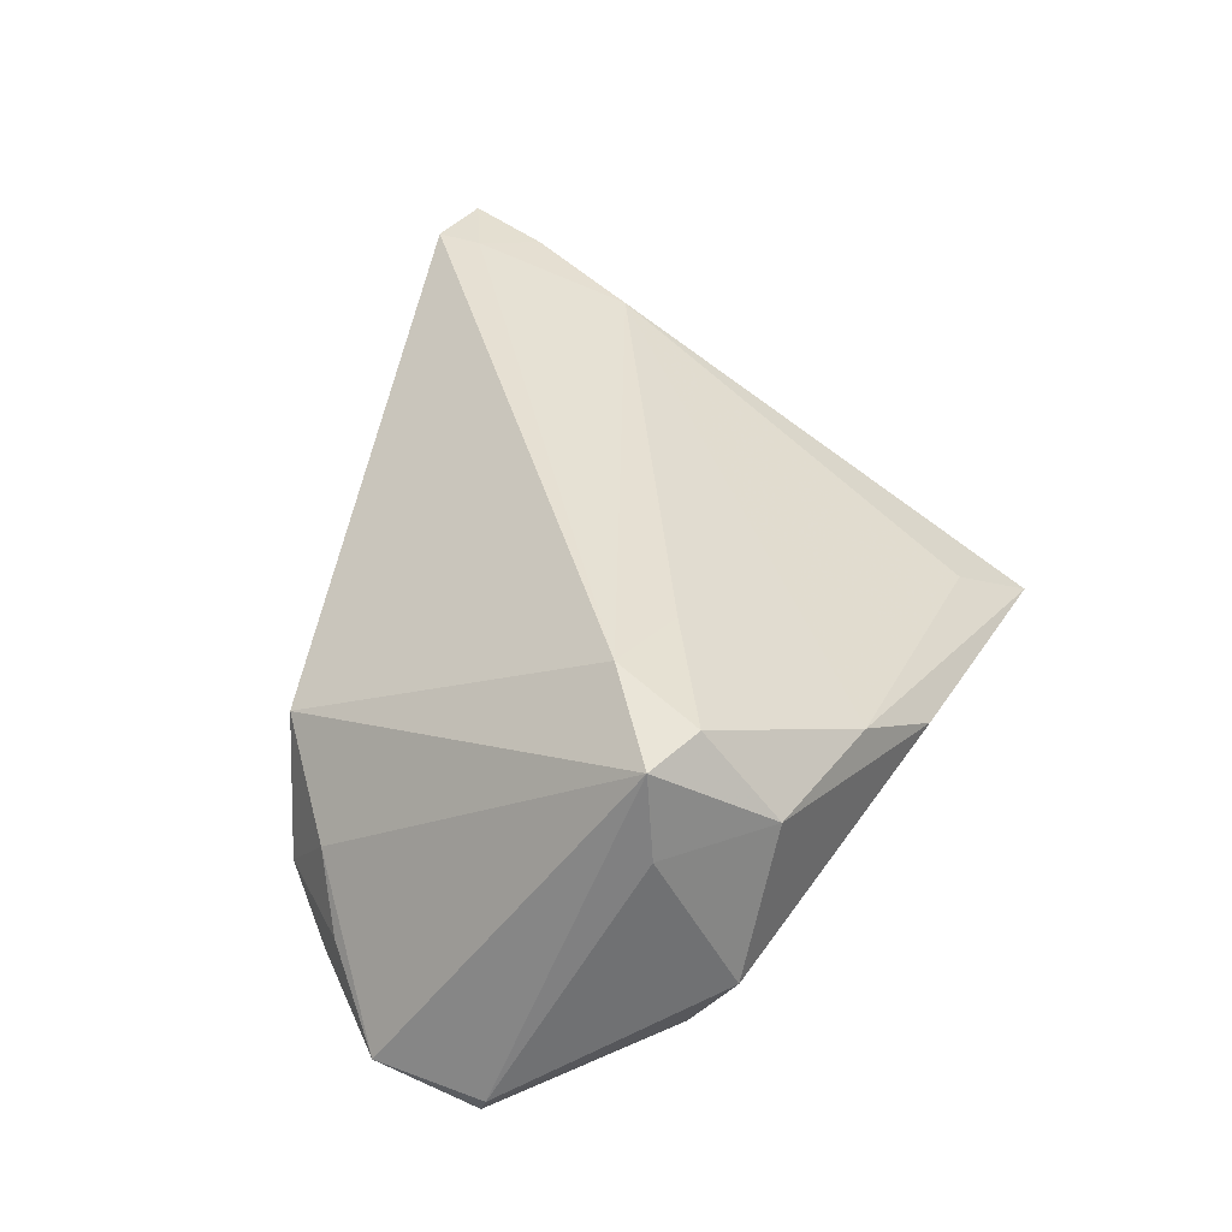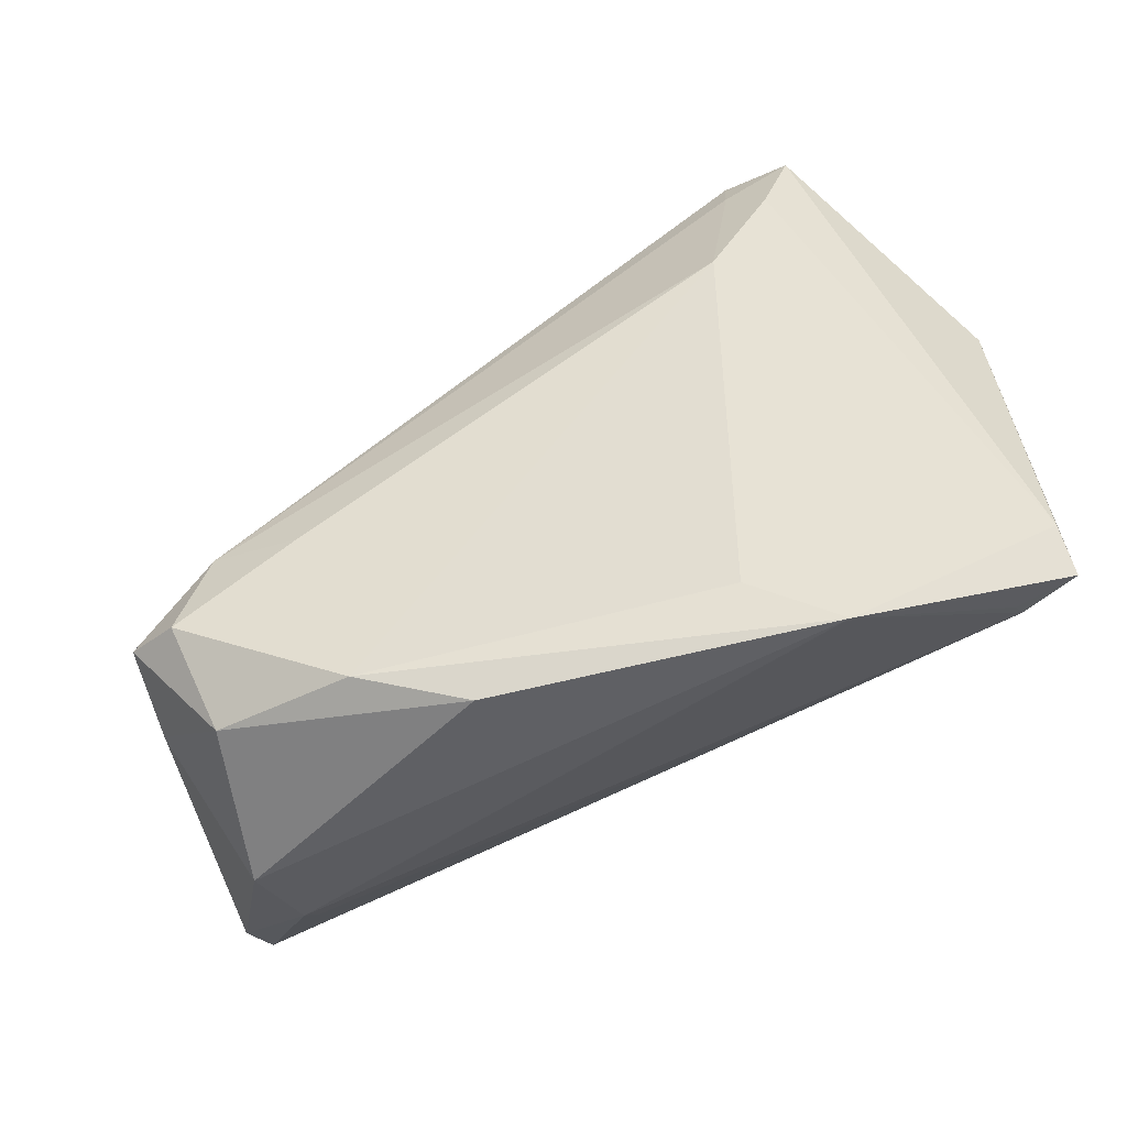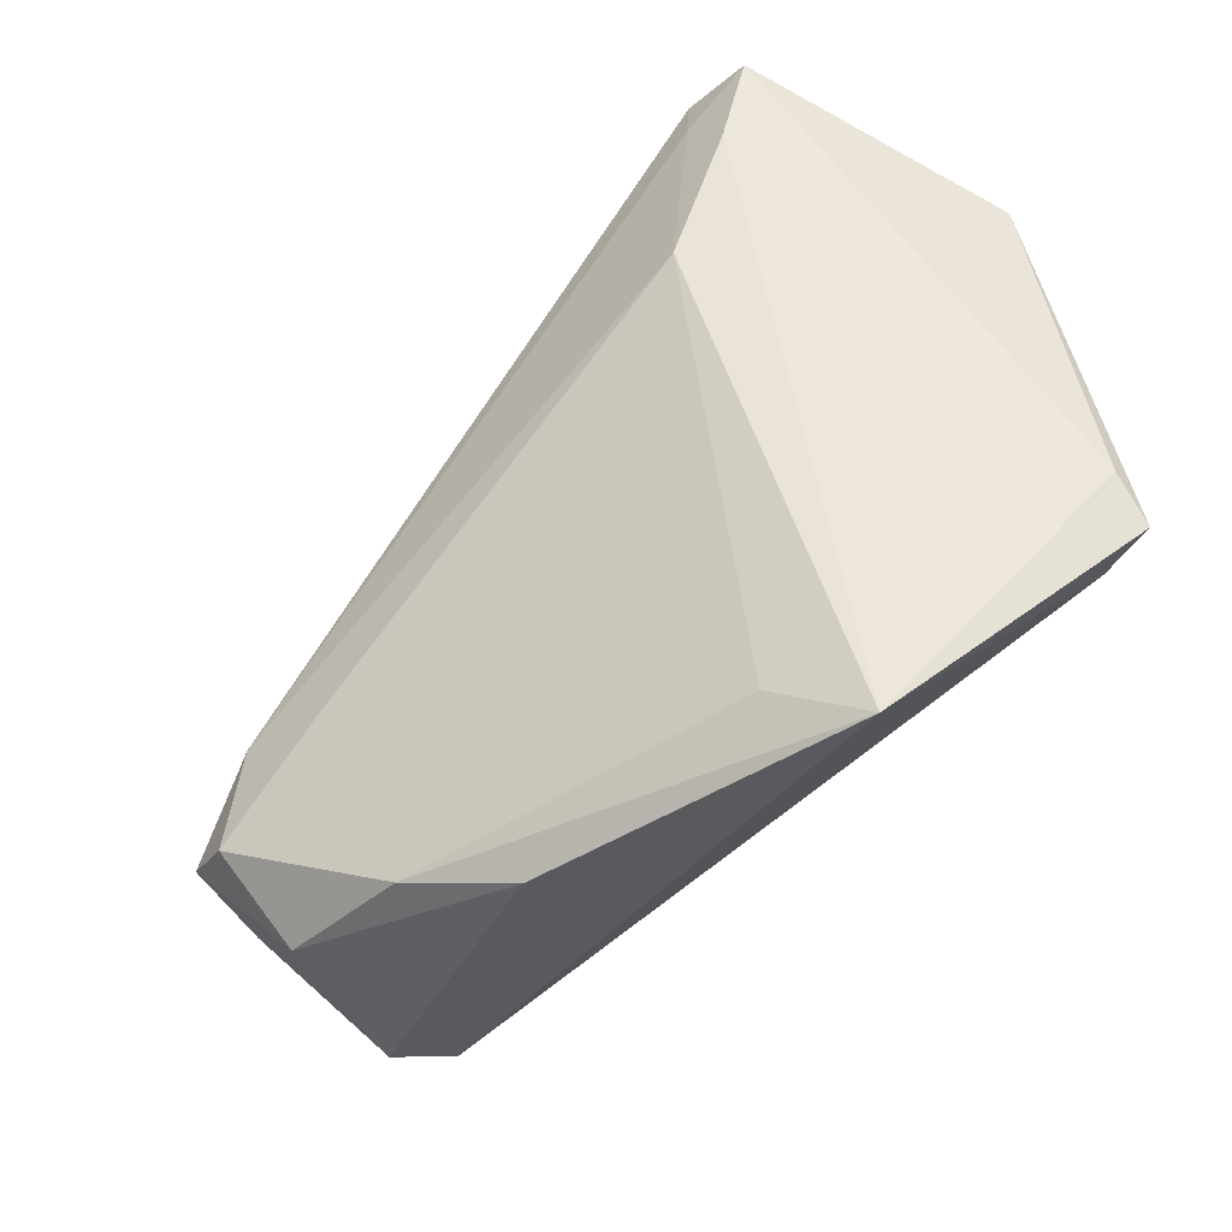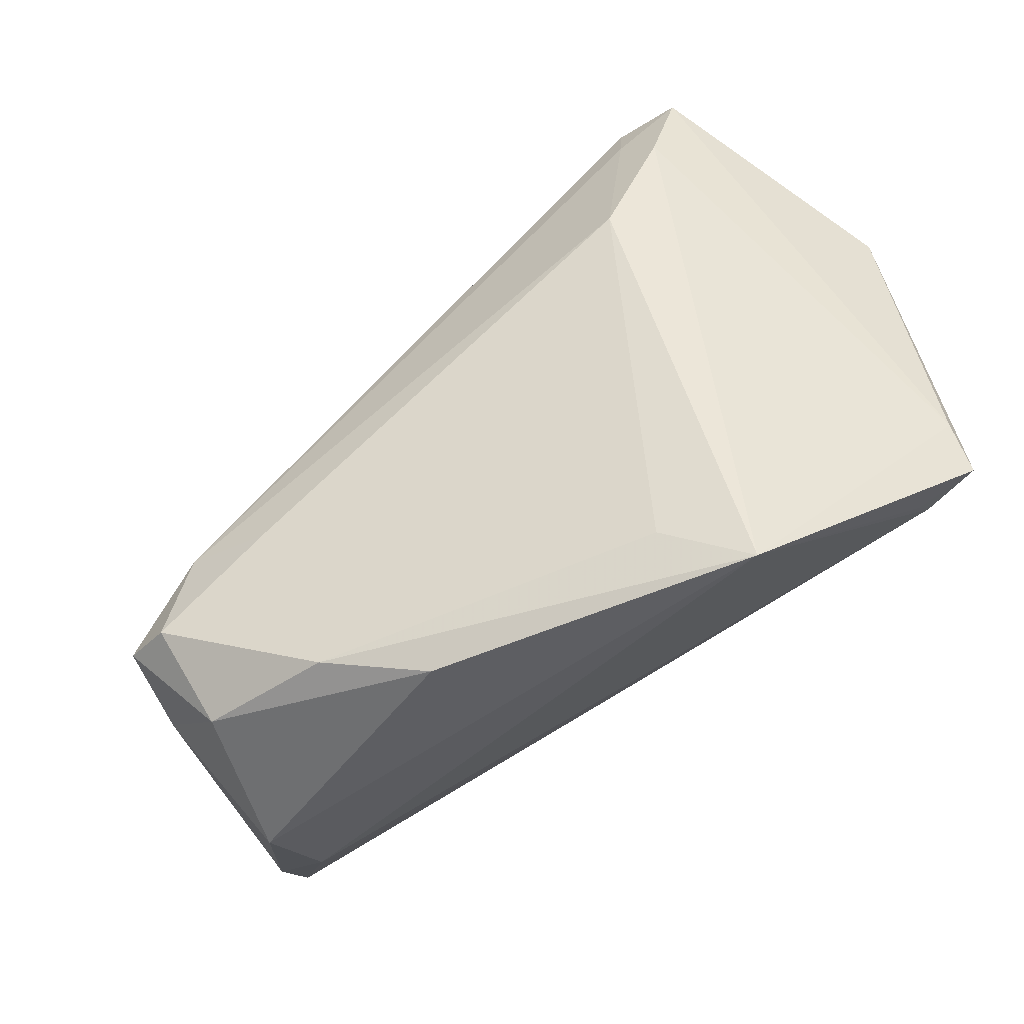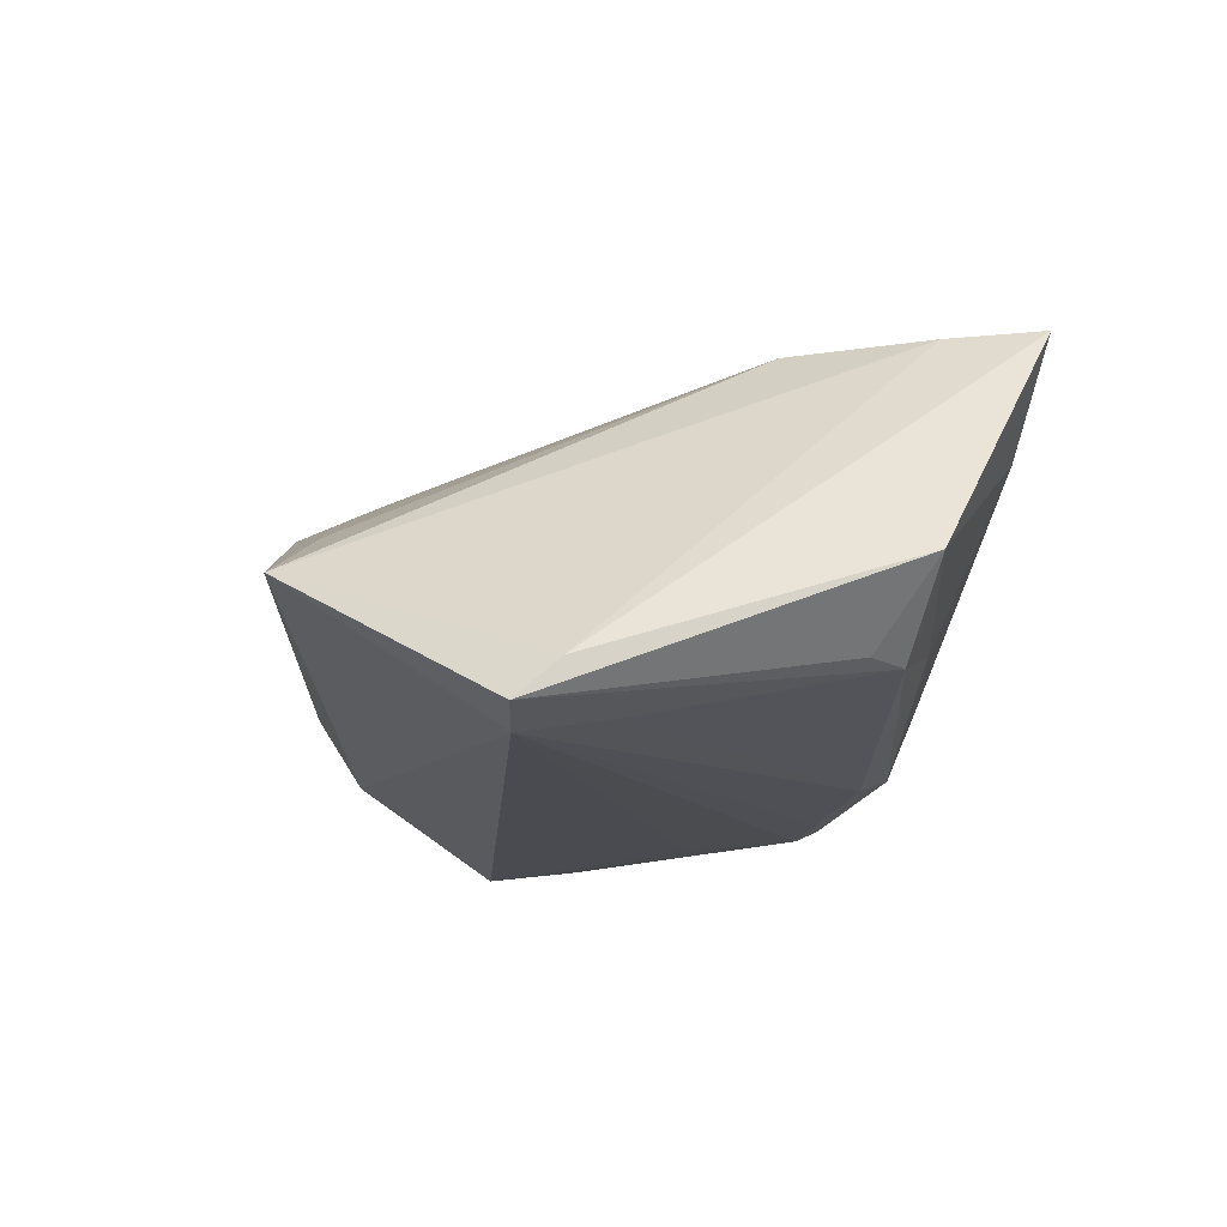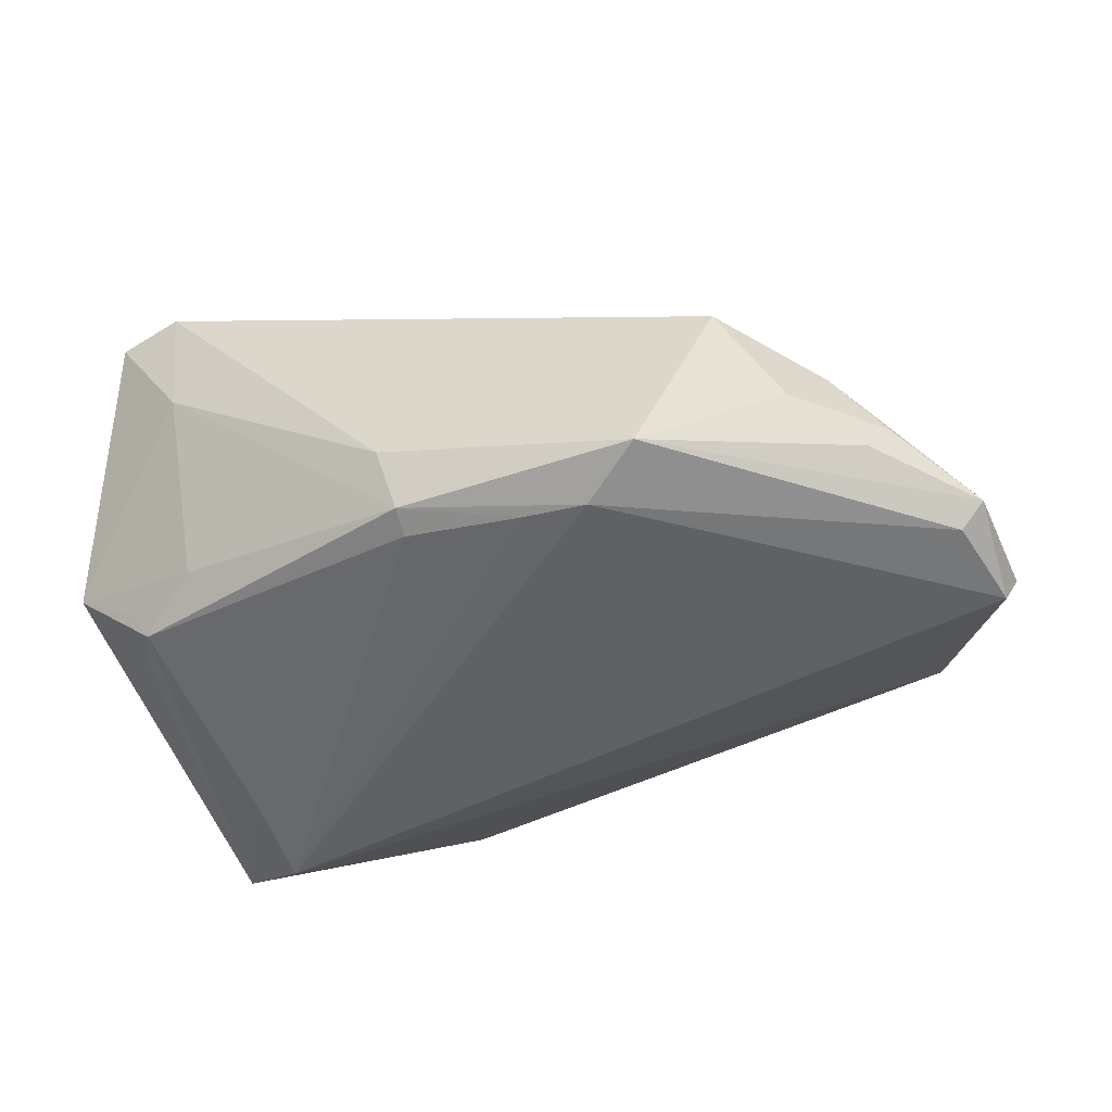
<metadata>
{"format":"obj","ext":"obj","renderer":"f3d","projection":"perspective","resolution":1024,"background":"white","views":[{"elev":40.8,"azim":-65.5,"up":"+Z"},{"elev":-68.3,"azim":28.7,"up":"+Y"},{"elev":-53.4,"azim":47.7,"up":"+Y"},{"elev":-64.0,"azim":37.4,"up":"+Y"},{"elev":-14.5,"azim":81.4,"up":"+Z"},{"elev":-48.3,"azim":-155.0,"up":"+Z"}]}
</metadata>
<code>
v -0.01733 -0.0343 0.01161
v -0.02942 -0.01325 0.02241
v 0.04082 0.03676 0.01933
v 0.04922 -0.01652 -0.02094
v 0.04207 -0.01807 -0.02039
v -0.04256 0.01342 -0.01634
v -0.03642 0.0203 -0.01215
v 0.04381 0.02196 -0.01195
v 0.02949 0.01226 0.01931
v -0.02985 0.02308 0.002336
v 0.04175 -0.005169 -0.02054
v -0.05161 0.003089 -0.01874
v 0.03359 0.03464 0.007857
v 0.04198 0.02082 -0.01523
v 0.03715 0.02674 0.01926
v -0.03853 -0.02082 -0.01576
v -0.007026 -0.03782 0.004912
v 0.03306 0.03782 0.01983
v 0.02021 -0.03225 0.001349
v -0.03947 -0.02102 0.01996
v 0.03288 0.03252 0.02005
v 0.04961 -0.01185 -0.01684
v -0.03836 -0.02519 -0.01314
v -0.03356 -0.02373 0.02121
v -0.007282 0.02383 -0.02154
v -0.04864 0.002316 -0.0213
v 0.04247 -0.01563 -0.02241
v -0.03966 0.01445 -0.004615
v -0.05142 -0.009433 -0.01903
v 0.005521 0.02863 -0.01882
v -0.01986 -0.01551 0.021
v 0.006868 0.03142 -0.01183
v -0.05011 -0.008121 -0.02241
v 0.05161 0.02212 -0.006401
v -0.04464 0.01068 -0.01159
v -0.03271 -0.0317 0.01194
v -0.02172 0.01176 -0.02241
v 0.006026 0.02554 -0.02001
v 0.04443 0.01691 -0.01482
v -0.0216 0.02733 -0.01989
v 0.02835 -0.03782 -0.004693
v -0.0387 -0.03046 -0.004828
v -0.0412 -0.02248 0.01074
v -0.01437 0.02311 -0.02223
v 0.03438 0.02523 -0.01213
f 26 12 40
f 18 40 10
f 17 42 41
f 33 12 26
f 20 10 28
f 28 12 20
f 15 9 41
f 2 10 20
f 2 18 10
f 42 17 36
f 24 2 20
f 20 36 24
f 41 27 5
f 5 4 41
f 27 4 5
f 34 3 22
f 22 4 34
f 3 15 22
f 41 4 22
f 22 15 41
f 41 42 23
f 23 27 41
f 20 12 29
f 12 33 29
f 29 23 42
f 33 23 29
f 10 40 7
f 7 28 10
f 34 4 39
f 26 40 44
f 44 33 26
f 40 30 44
f 3 18 21
f 18 2 21
f 21 15 3
f 9 15 21
f 21 2 9
f 9 2 31
f 2 24 31
f 1 17 41
f 1 31 24
f 1 36 17
f 1 24 36
f 9 31 1
f 16 33 27
f 27 23 16
f 16 23 33
f 20 29 43
f 43 29 42
f 43 36 20
f 42 36 43
f 6 40 12
f 12 7 6
f 6 7 40
f 12 28 35
f 35 7 12
f 28 7 35
f 11 4 27
f 27 38 11
f 13 3 34
f 13 18 3
f 45 13 34
f 30 13 45
f 27 33 37
f 37 44 27
f 33 44 37
f 25 38 27
f 27 44 25
f 25 30 38
f 25 44 30
f 41 9 19
f 19 1 41
f 9 1 19
f 18 13 32
f 32 13 30
f 40 18 32
f 32 30 40
f 30 45 14
f 38 30 14
f 14 11 38
f 34 39 14
f 14 39 4
f 4 11 14
f 8 45 34
f 34 14 8
f 8 14 45

</code>
